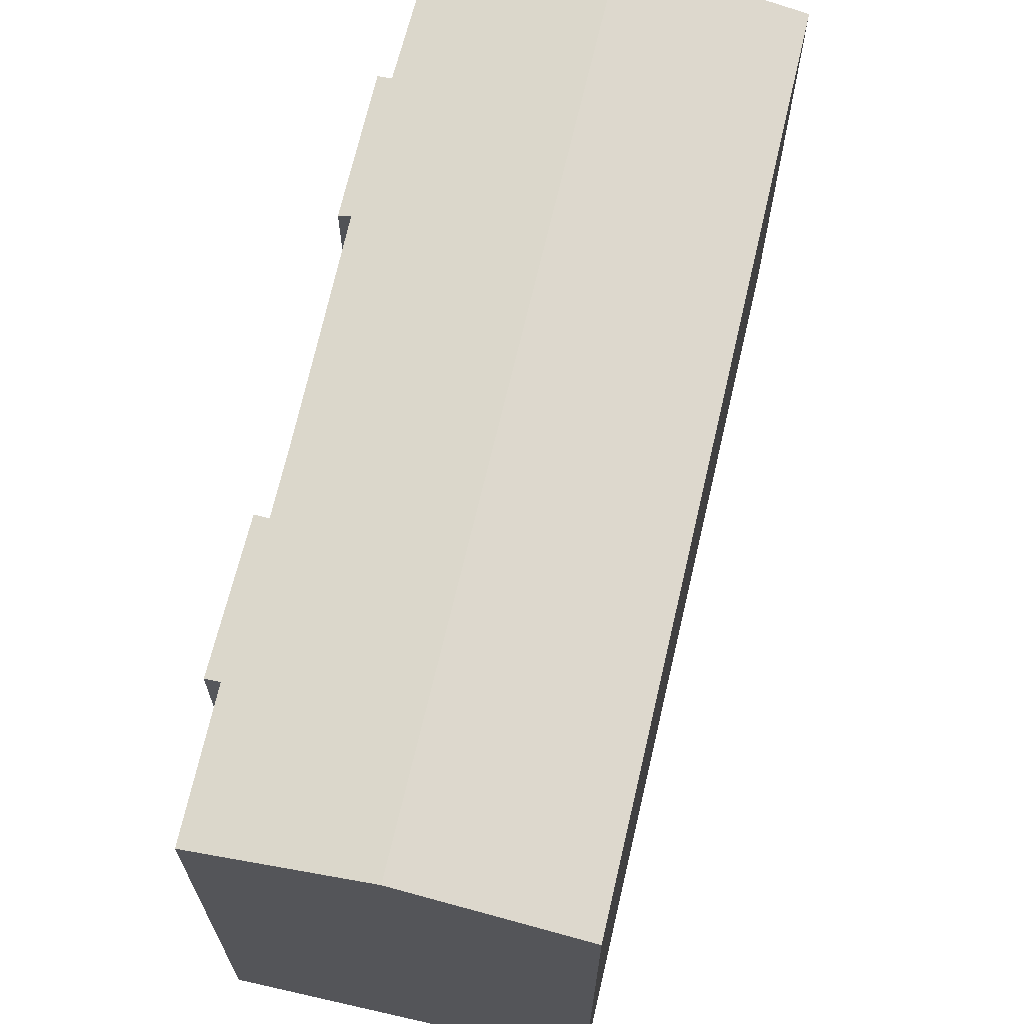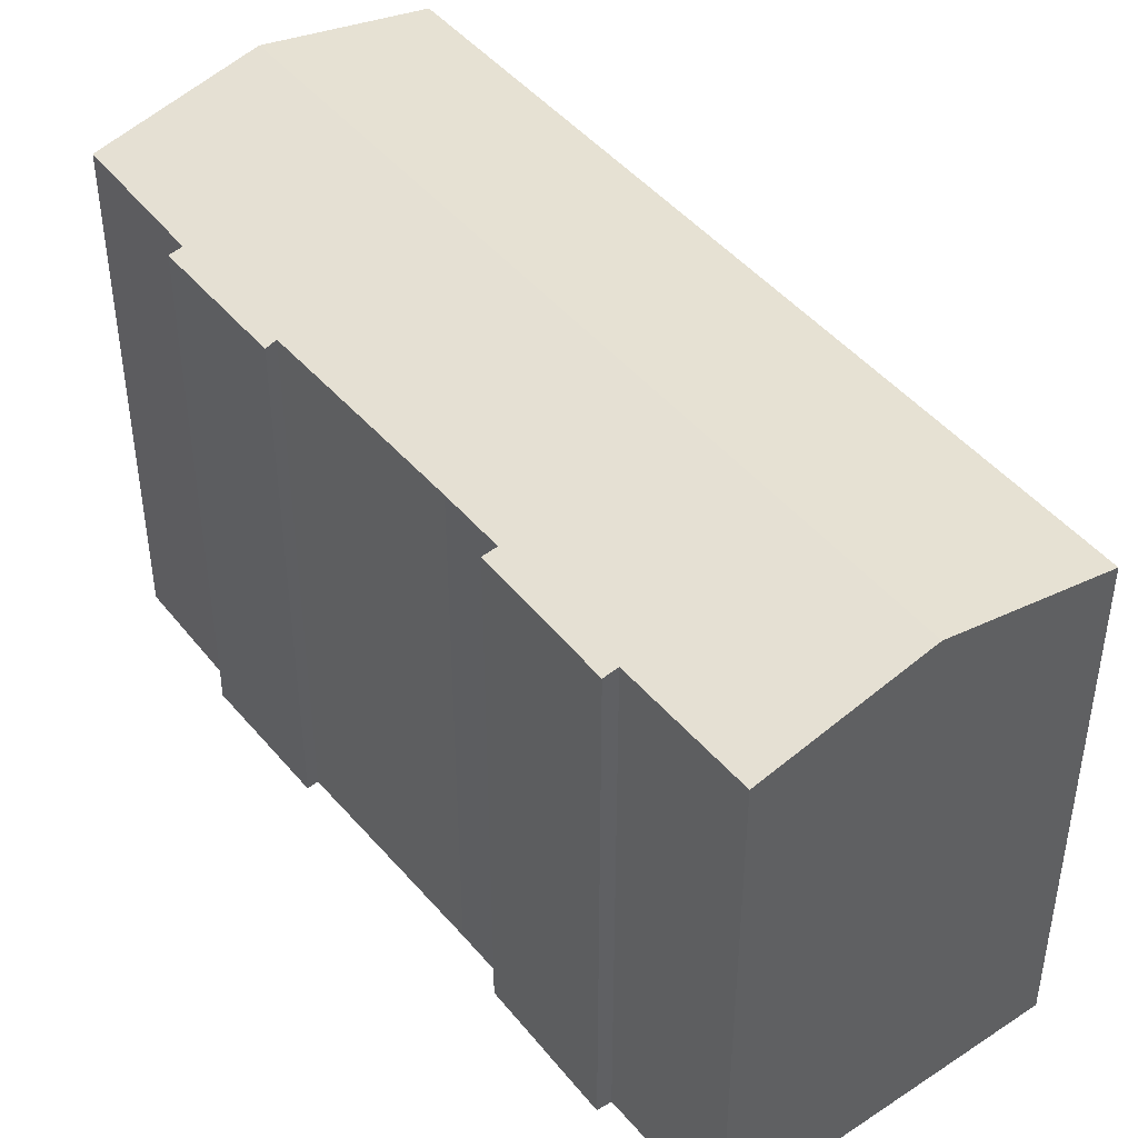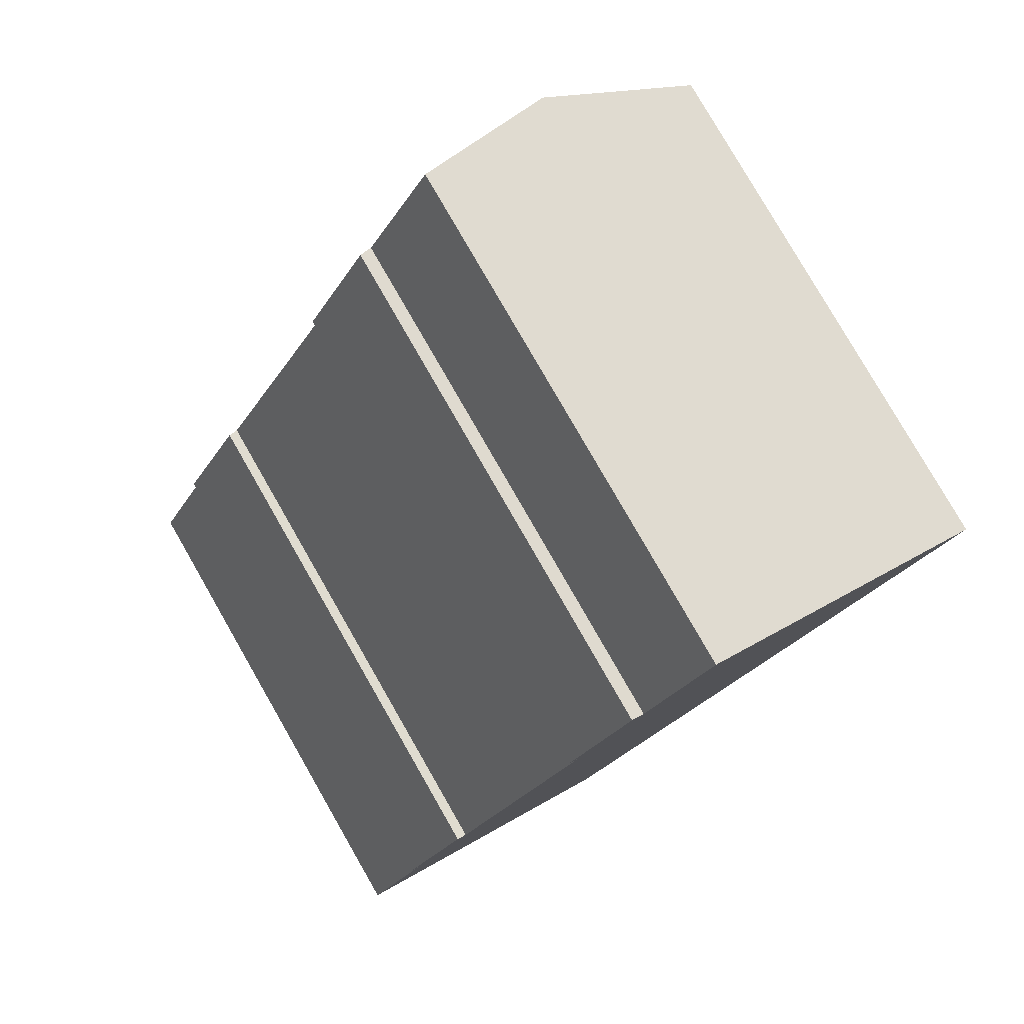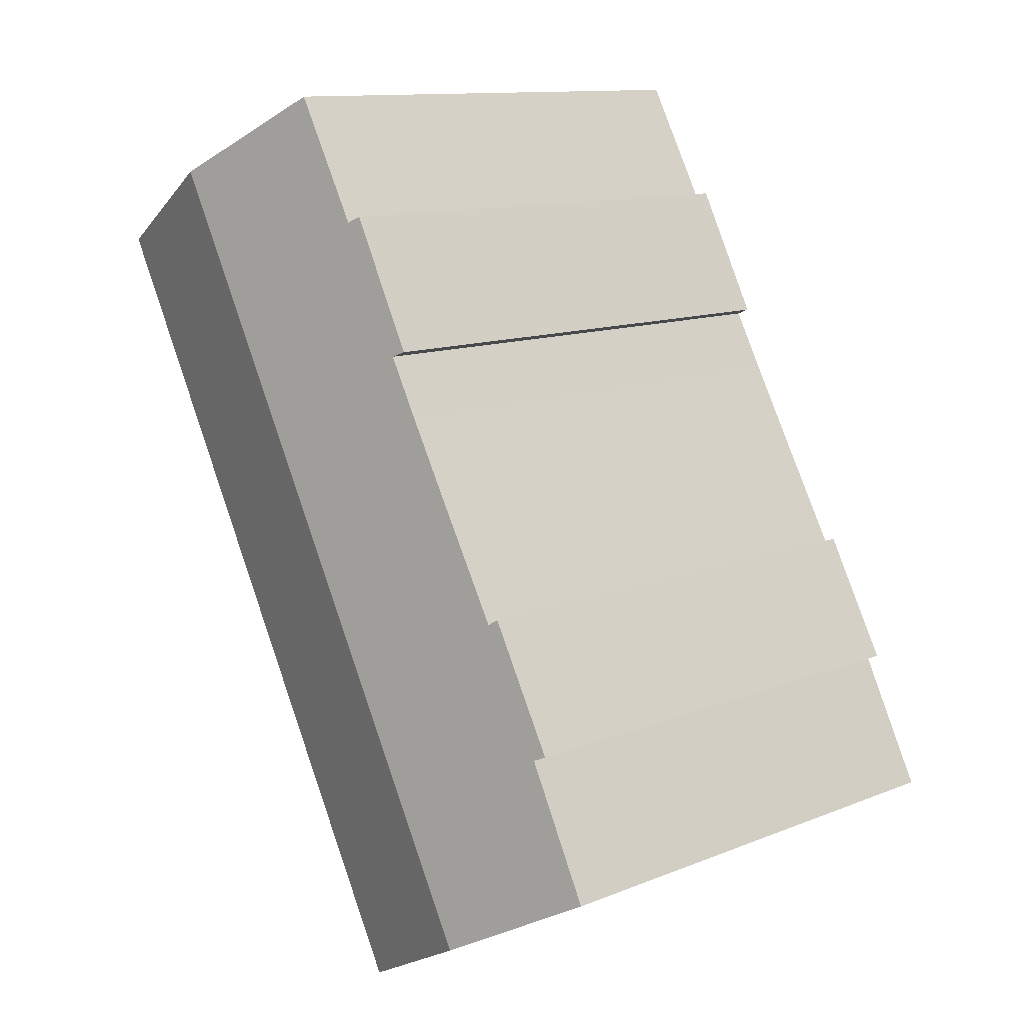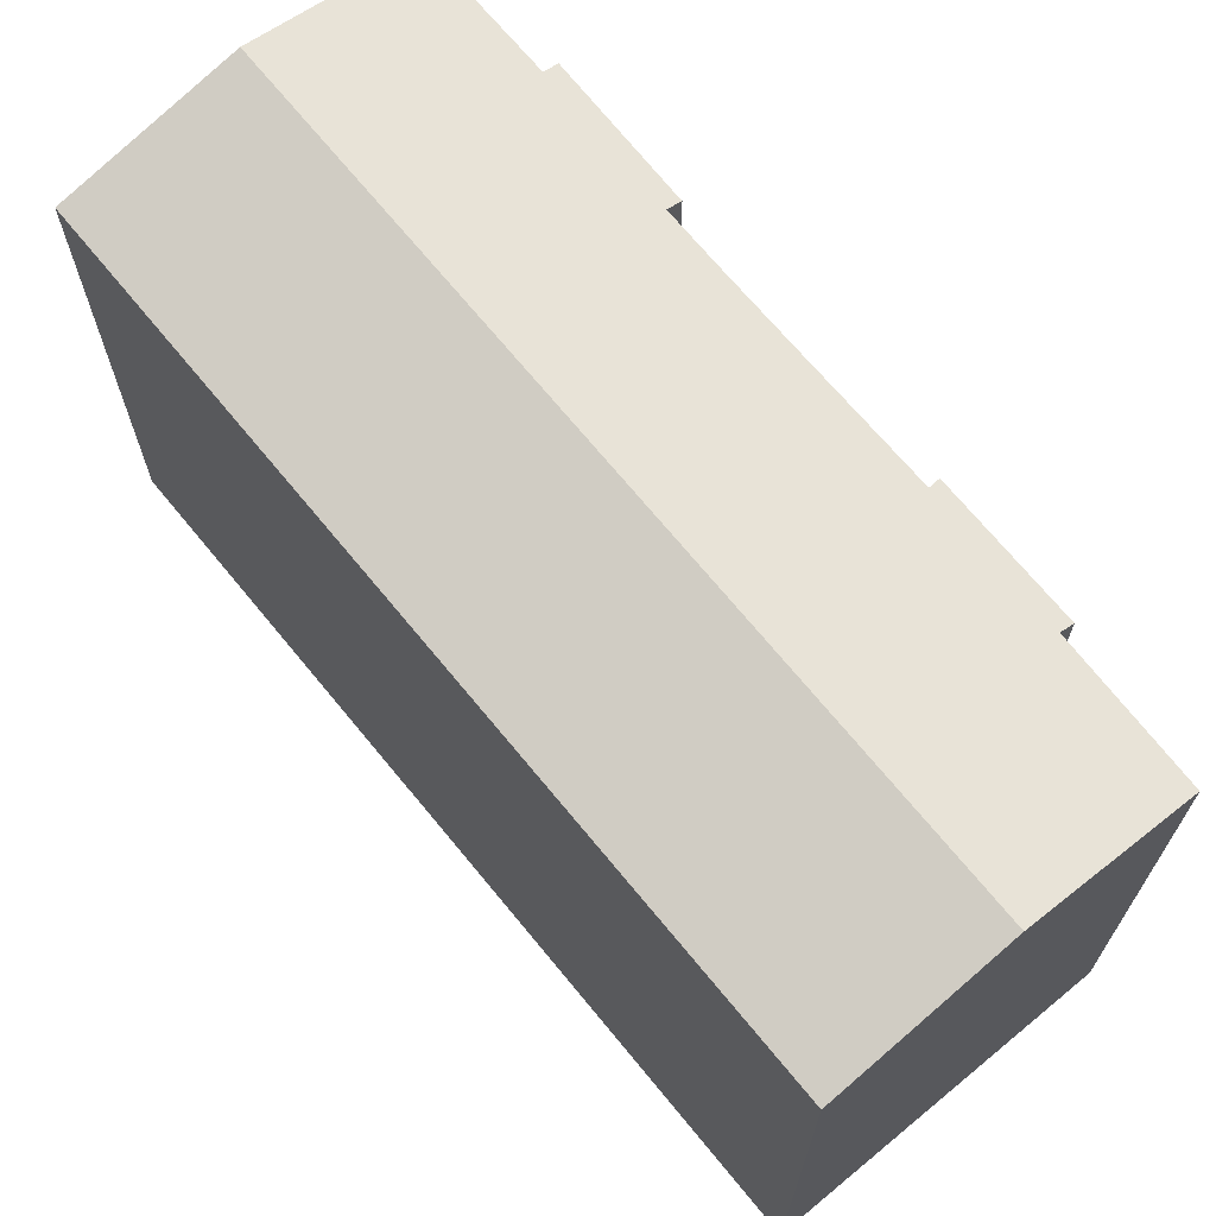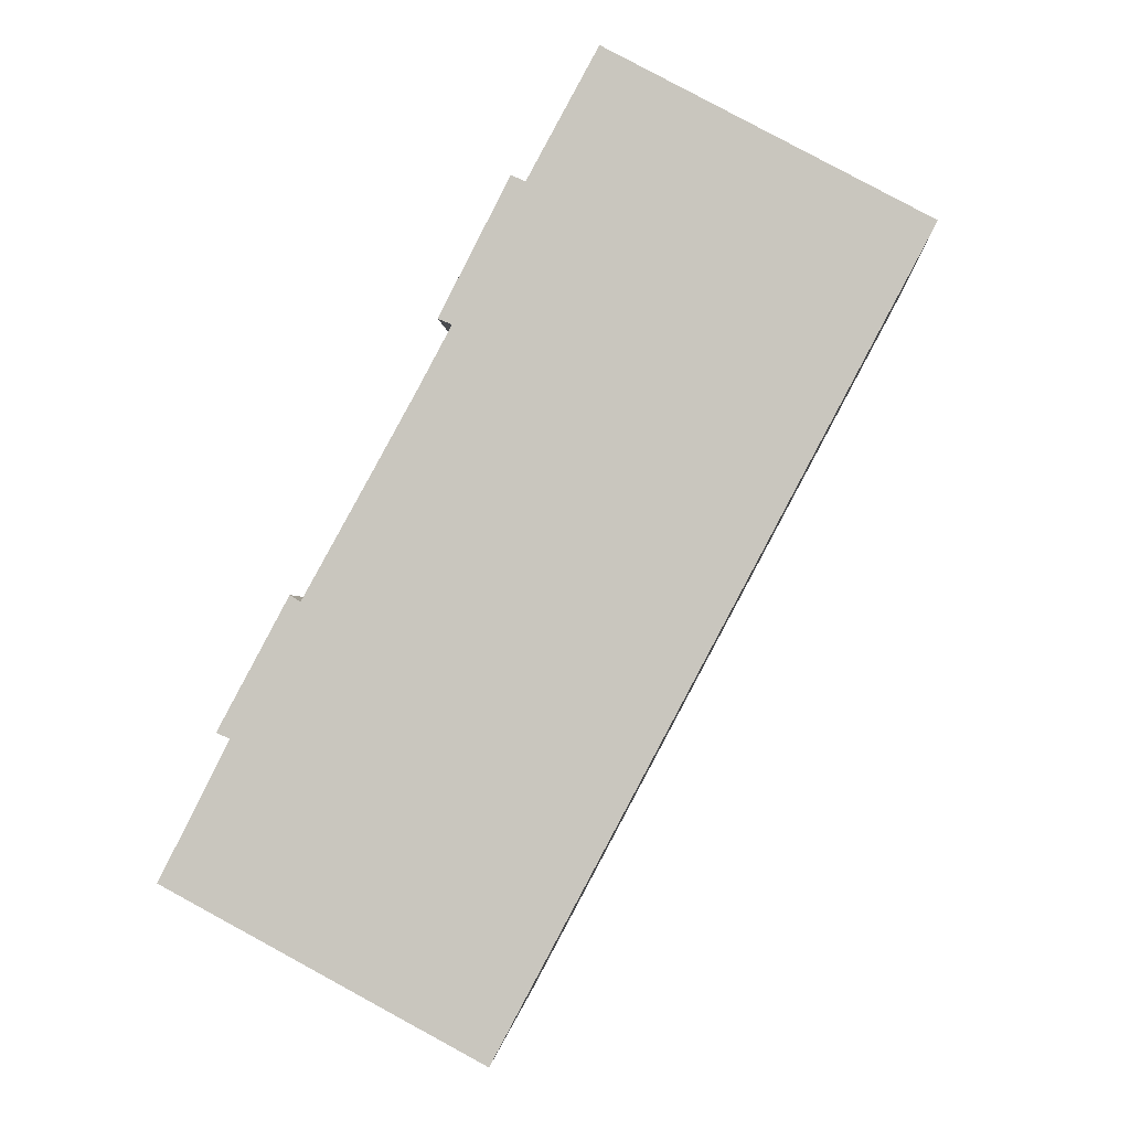
<metadata>
{"format":"obj","ext":"obj","renderer":"f3d","projection":"perspective","resolution":1024,"background":"white","views":[{"elev":69.1,"azim":41.1,"up":"+Y"},{"elev":45.8,"azim":-9.1,"up":"+Y"},{"elev":79.9,"azim":-29.9,"up":"+Z"},{"elev":11.8,"azim":-134.0,"up":"+Z"},{"elev":70.1,"azim":168.6,"up":"+Y"},{"elev":-2.2,"azim":3.5,"up":"+Z"}]}
</metadata>
<code>
v  2.029 16.43 4.045
v  0 0 0
v  2.029 -2.477e-16 4.045
v  0.0003507 16.46 -0.0005213
v  4.578 1.509e-16 -2.465
v  4.578 17.56 -2.466
v  9.332 3.077e-16 -5.025
v  9.332 16.41 -5.026
v  15.52 16.41 6.613
v  15.52 -4.05e-16 6.614
v  16.63 16.41 8.704
v  16.63 -5.33e-16 8.705
v  21.81 16.41 18.44
v  21.81 -1.129e-15 18.44
v  17.03 17.56 21.01
v  17.03 -1.287e-15 21.01
v  12.41 16.45 23.5
v  12.41 -1.439e-15 23.5
v  10.33 -1.204e-15 19.66
v  10.33 16.44 19.66
v  9.921 16.34 19.86
v  9.92 -1.216e-15 19.86
v  7.859 -9.688e-16 15.82
v  7.86 16.36 15.82
v  8.268 -9.582e-16 15.65
v  8.269 16.45 15.65
v  7.299 -8.471e-16 13.83
v  7.299 16.45 13.83
v  6.106 -7.14e-16 11.66
v  6.106 16.44 11.66
v  4.015 -4.824e-16 7.879
v  4.016 16.43 7.878
v  3.709 16.35 8.077
v  3.709 -4.946e-16 8.078
v  1.646 -2.583e-16 4.219
v  1.646 16.34 4.218
g defaultobject
f 1 2 3
f 2 1 4
f 4 5 2
f 5 4 6
f 6 7 5
f 7 6 8
f 7 9 10
f 9 7 8
f 10 11 12
f 11 10 9
f 12 13 14
f 13 12 11
f 14 15 16
f 15 14 13
f 16 17 18
f 17 16 15
f 17 19 18
f 19 17 20
f 19 21 22
f 21 19 20
f 21 23 22
f 23 21 24
f 24 25 23
f 25 24 26
f 26 27 25
f 27 26 28
f 28 29 27
f 29 28 30
f 30 31 29
f 31 30 32
f 31 33 34
f 33 31 32
f 33 35 34
f 35 33 36
f 36 3 35
f 3 36 1
f 13 6 15
f 6 13 11
f 6 11 9
f 6 9 8
f 33 1 36
f 1 33 32
f 21 26 24
f 4 15 6
f 15 4 1
f 15 1 32
f 15 32 30
f 15 30 28
f 15 28 26
f 15 26 20
f 20 26 21
f 15 20 17
f 10 5 7
f 5 10 2
f 2 10 3
f 3 10 35
f 35 10 31
f 31 10 29
f 29 10 12
f 29 12 27
f 27 12 14
f 27 14 25
f 25 14 23
f 23 14 19
f 19 14 16
f 19 16 18
f 22 23 19
f 34 35 31

</code>
